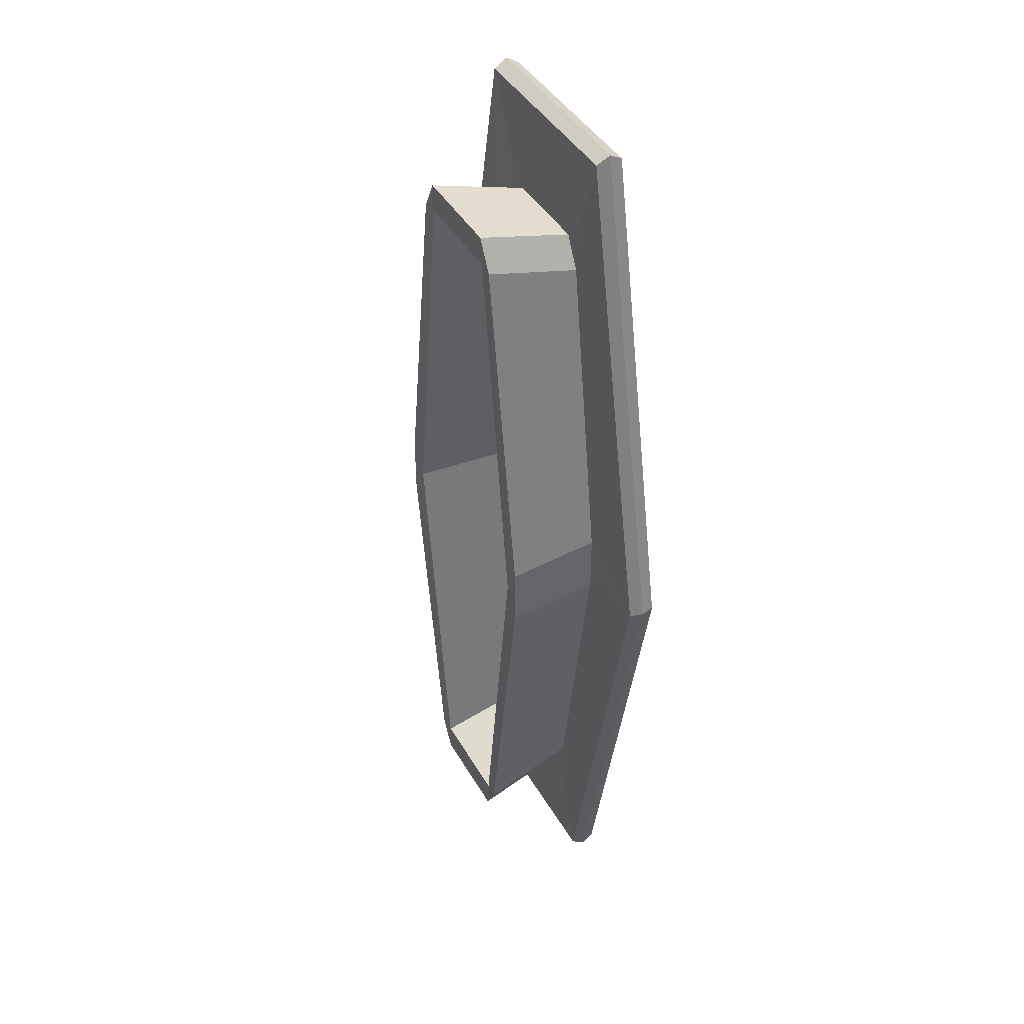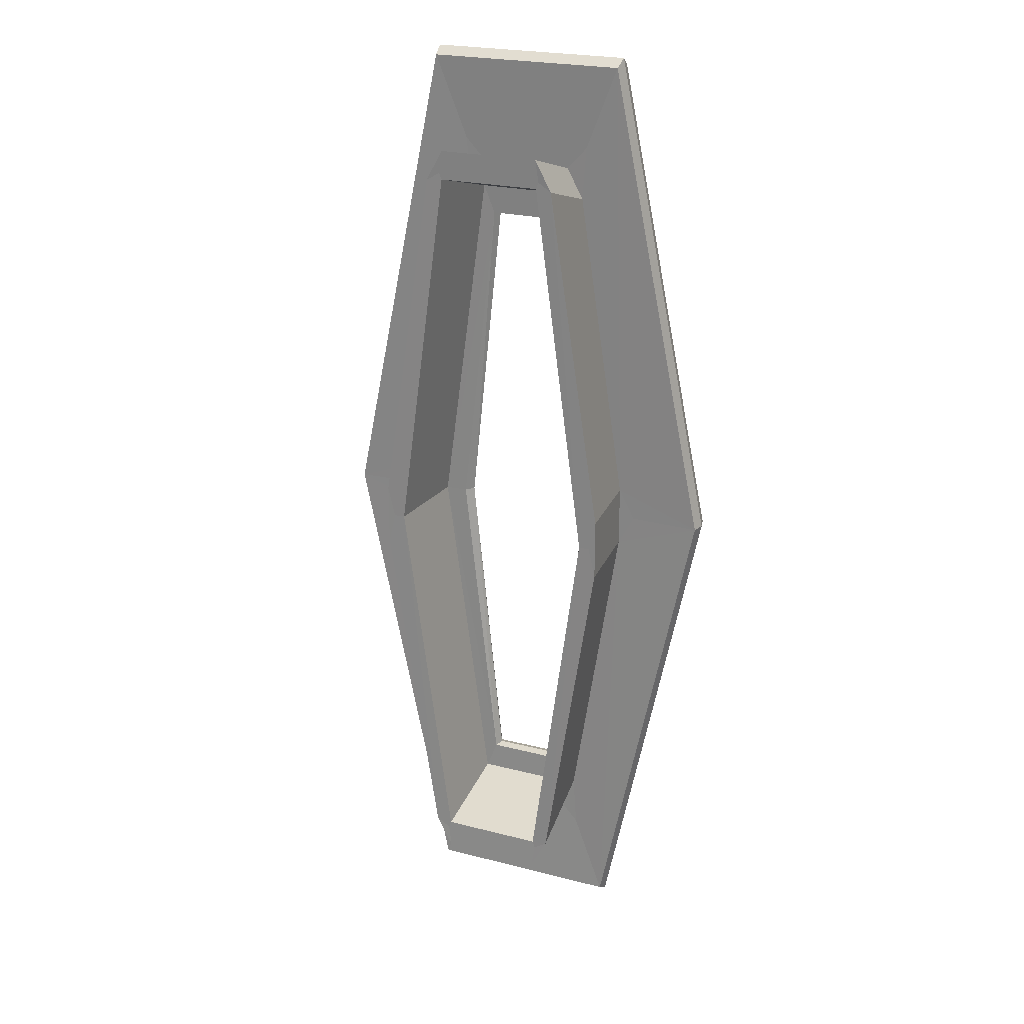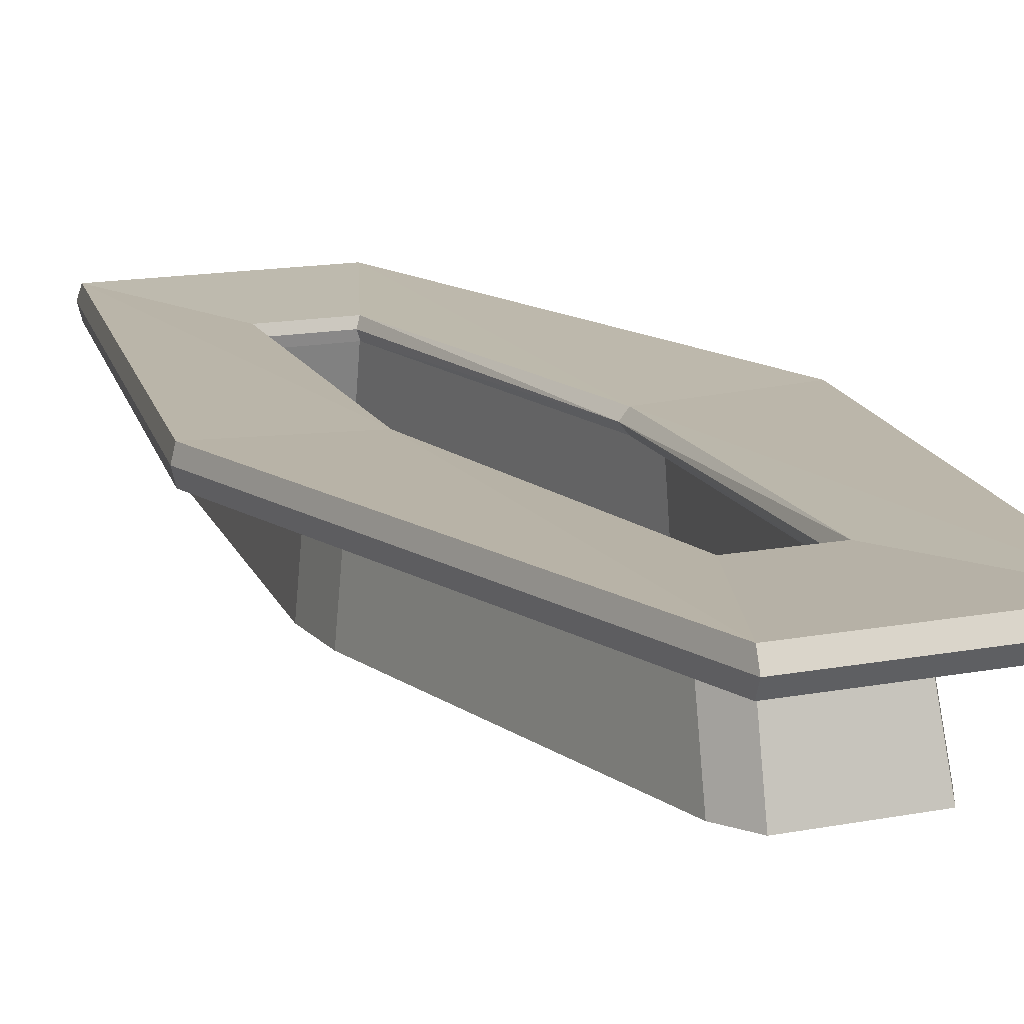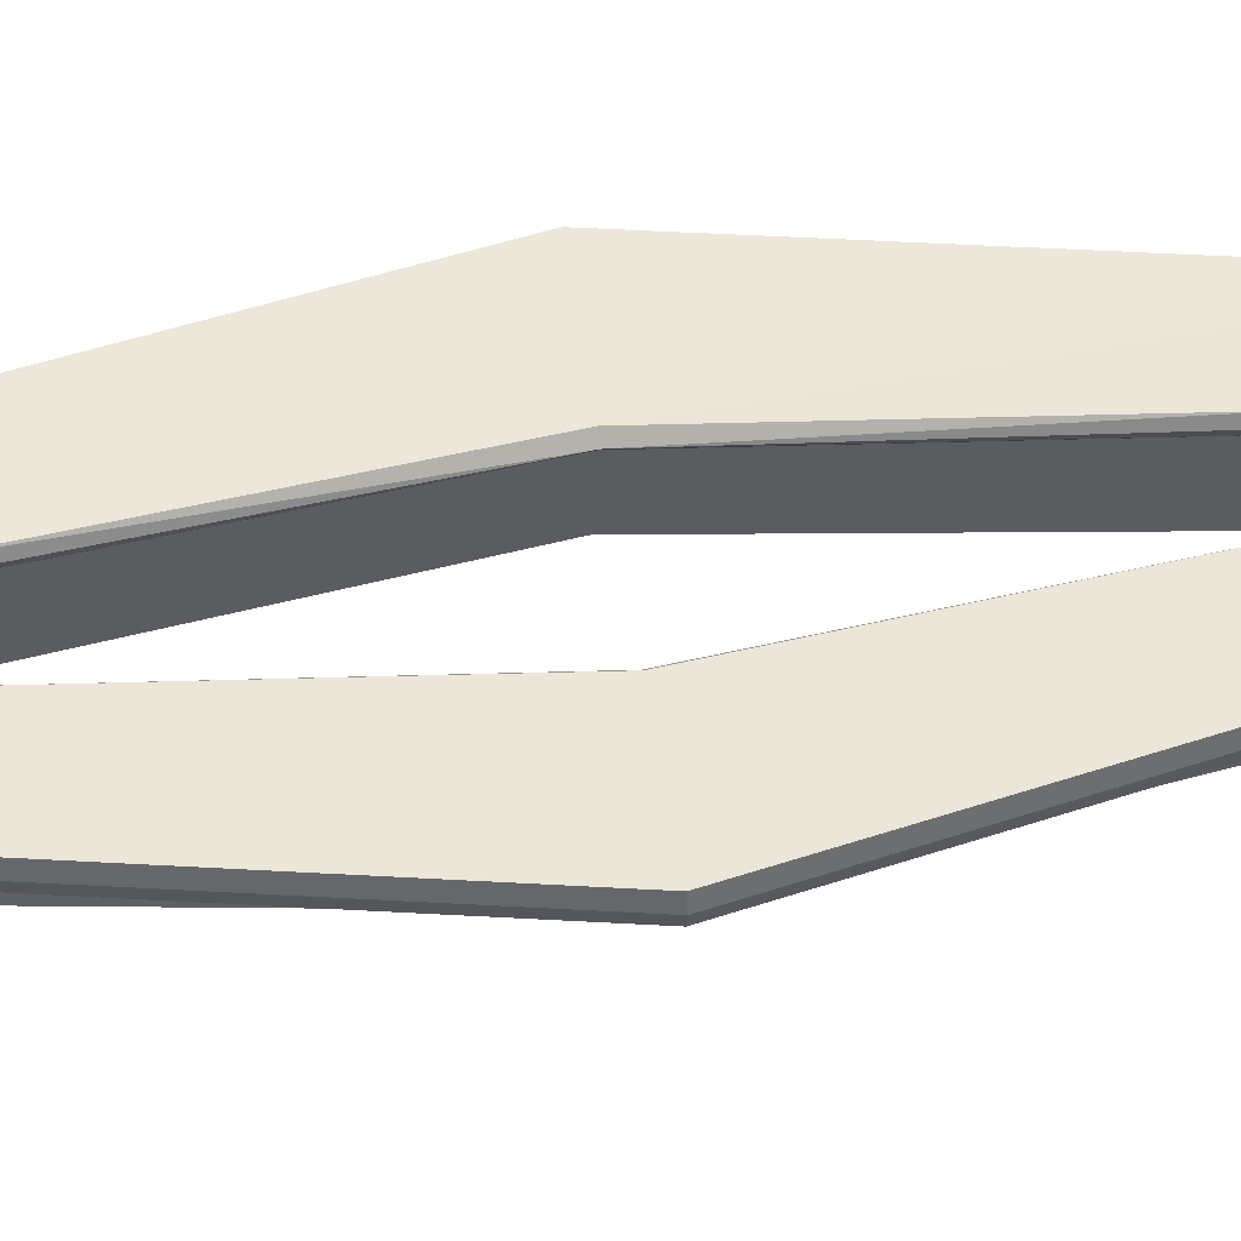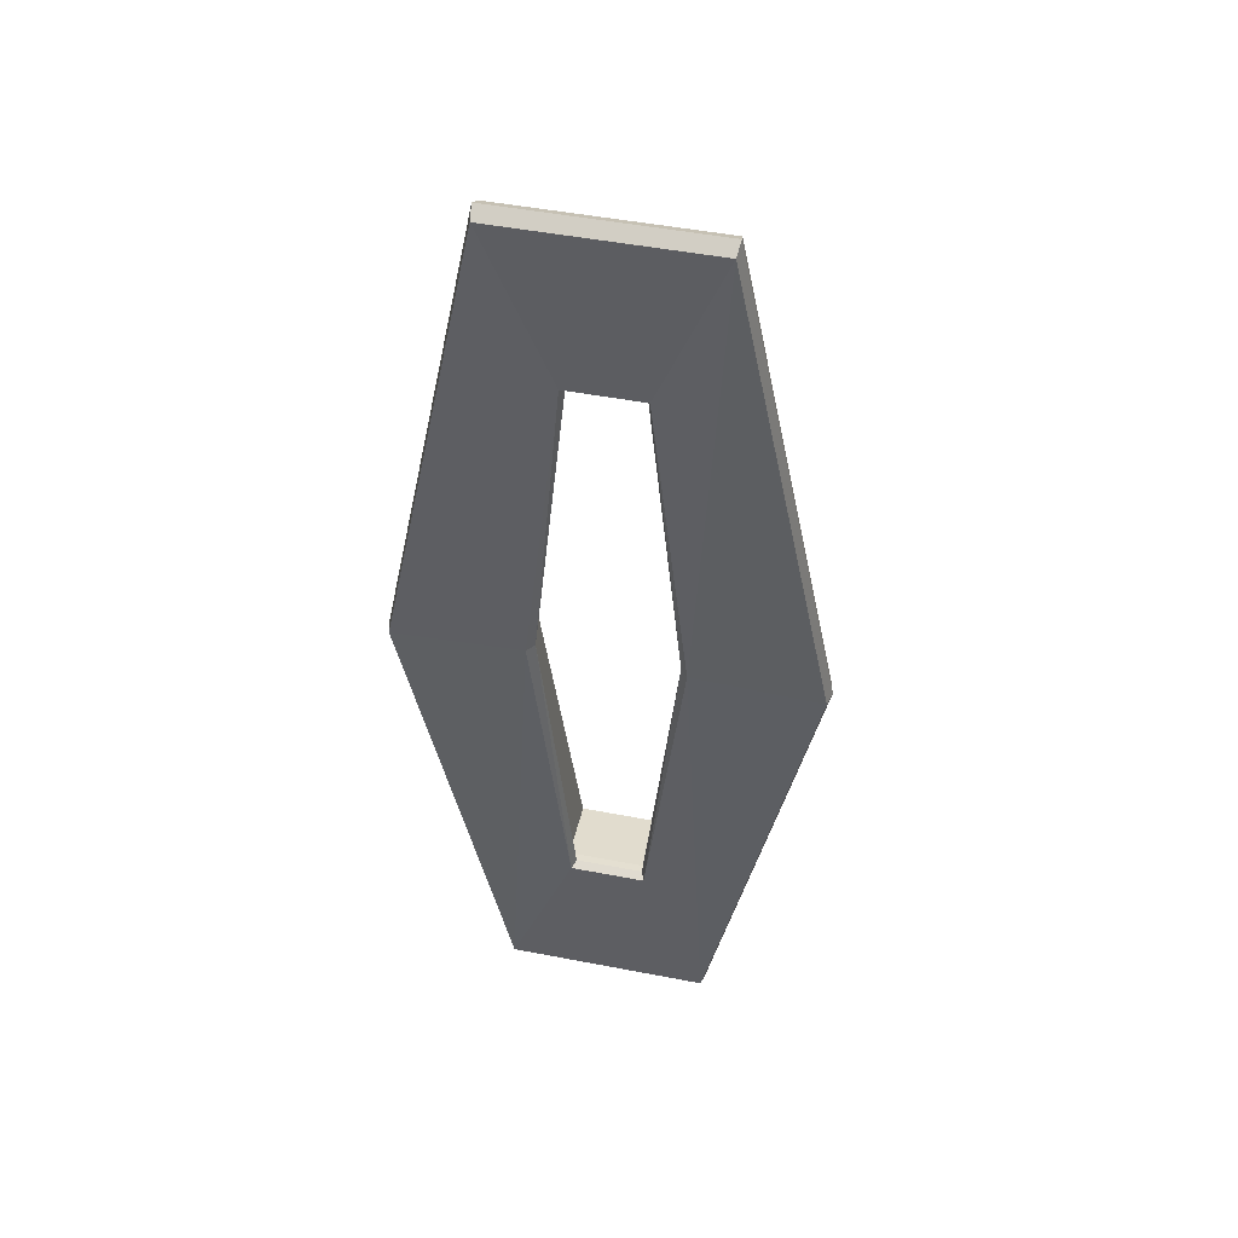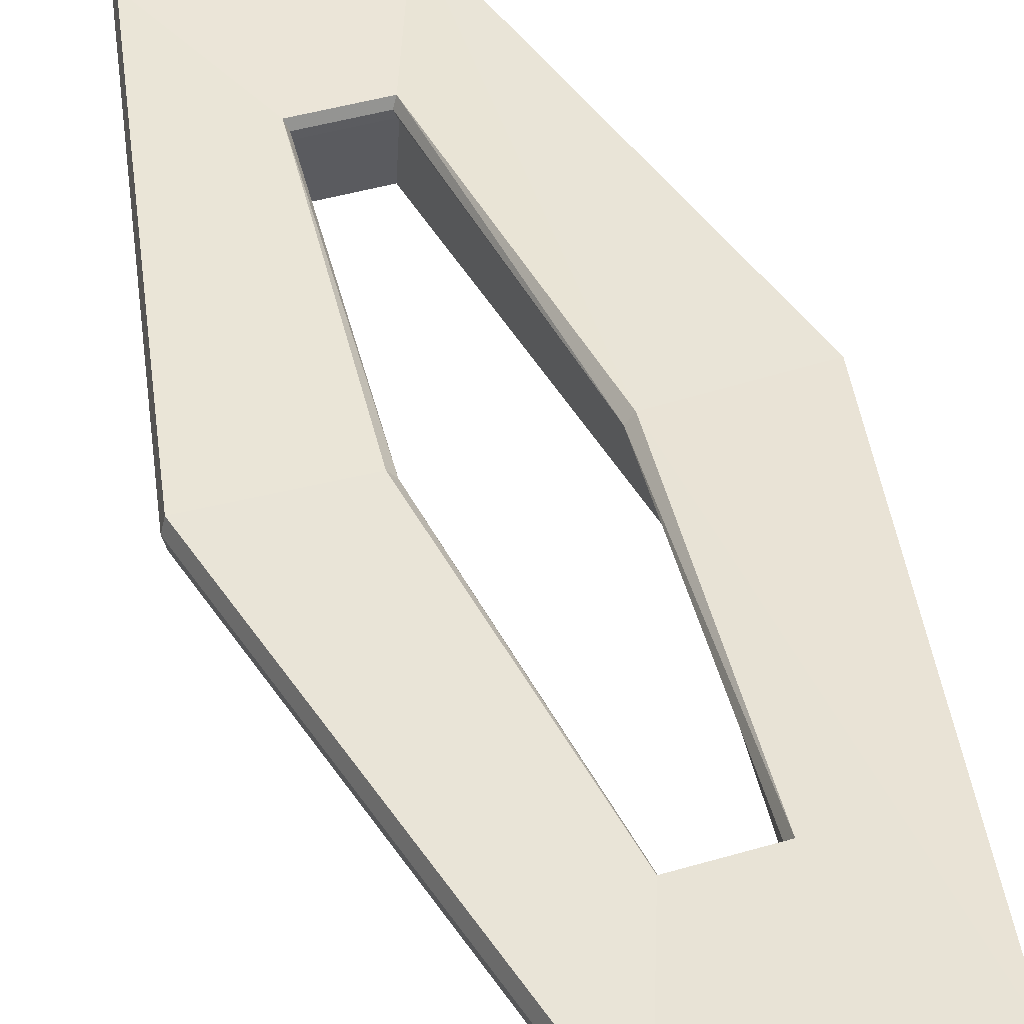
<metadata>
{"format":"obj","ext":"obj","renderer":"f3d","projection":"perspective","resolution":1024,"background":"white","views":[{"elev":41.9,"azim":62.4,"up":"+Z"},{"elev":23.2,"azim":23.6,"up":"+Z"},{"elev":13.8,"azim":-24.1,"up":"+Y"},{"elev":51.1,"azim":81.8,"up":"+Y"},{"elev":48.4,"azim":-167.8,"up":"+Z"},{"elev":43.6,"azim":160.8,"up":"+Y"}]}
</metadata>
<code>
o Torus
v 1.143 0 -0
v 1.125 0.07441 0
v 0.4155 0.04758 -0
v 0.3755 0 -0
v 0.414 -0.04758 0
v 1.125 -0.07441 0
v 0.5717 0 -2.766
v 0.5625 0.07441 -2.721
v 0.2078 0.04758 -1.823
v 0.1877 0 -1.806
v 0.207 -0.04758 -1.816
v 0.5625 -0.07441 -2.721
v -0.5717 0 -2.766
v -0.5625 0.07441 -2.721
v -0.2078 0.04758 -1.823
v -0.1877 0 -1.806
v -0.207 -0.04758 -1.816
v -0.5625 -0.07441 -2.721
v -1.143 0 -0
v -1.125 0.07441 -0
v -0.4155 0.04758 -0
v -0.3755 0 -0
v -0.414 -0.04758 -0
v -1.125 -0.07441 -0
v -0.5717 0 2.766
v -0.5625 0.07441 2.721
v -0.2078 0.04758 1.823
v -0.1877 0 1.806
v -0.207 -0.04758 1.816
v -0.5625 -0.07441 2.721
v 0.5717 0 2.766
v 0.5625 0.07441 2.721
v 0.2078 0.04758 1.823
v 0.1877 0 1.806
v 0.207 -0.04758 1.816
v 0.5625 -0.07441 2.721
v 0.5386 -0.05229 0
v 0.2693 -0.05229 -1.975
v -0.2693 -0.05229 -1.975
v -0.5386 -0.05229 -0
v -0.2693 -0.05229 1.975
v 0.2693 -0.05229 1.975
v 0.579 -0.5926 0
v 0.2895 -0.5926 2.123
v -0.2895 -0.5926 2.123
v -0.579 -0.5926 -0
v -0.2895 -0.5926 -2.123
v 0.2895 -0.5926 -2.123
v 0.6308 -0.05678 0.173
v 0.6308 -0.05678 -0.173
v 0.7247 -0.05931 0
v 0.3556 -0.05678 -1.953
v 0.2613 -0.05678 -2.127
v 0.378 -0.06049 -2.252
v -0.2613 -0.05678 -2.127
v -0.3556 -0.05678 -1.953
v -0.378 -0.06049 -2.252
v -0.6308 -0.05678 -0.173
v -0.6308 -0.05678 0.173
v -0.7247 -0.05931 -0
v -0.3556 -0.05678 1.953
v -0.2613 -0.05678 2.127
v -0.378 -0.06049 2.252
v 0.2613 -0.05678 2.127
v 0.3556 -0.05678 1.953
v 0.378 -0.06049 2.252
v 0.6802 -0.5975 -0.173
v 0.6802 -0.5975 0.173
v 0.6399 -0.5949 0
v 0.286 -0.5975 -2.286
v 0.3802 -0.5975 -2.113
v 0.3043 -0.5938 -2.161
v -0.3802 -0.5975 -2.113
v -0.286 -0.5975 -2.286
v -0.3043 -0.5938 -2.161
v -0.6802 -0.5975 0.173
v -0.6802 -0.5975 -0.173
v -0.6399 -0.5949 -0
v -0.286 -0.5975 2.286
v -0.3802 -0.5975 2.113
v -0.3043 -0.5938 2.161
v 0.3802 -0.5975 2.113
v 0.286 -0.5975 2.286
v 0.3043 -0.5938 2.161
f 7 2 1
f 8 3 2
f 9 4 3
f 4 11 5
f 52 67 71
f 12 1 6
f 13 8 7
f 8 15 9
f 9 16 10
f 16 11 10
f 53 74 55
f 18 7 12
f 19 14 13
f 14 21 15
f 15 22 16
f 22 17 16
f 56 77 58
f 18 19 13
f 19 26 20
f 26 21 20
f 27 22 21
f 22 29 23
f 61 76 80
f 30 19 24
f 31 26 25
f 32 27 26
f 33 28 27
f 34 29 28
f 62 83 64
f 36 25 30
f 1 32 31
f 32 3 33
f 33 4 34
f 4 35 34
f 65 68 49
f 36 1 31
f 35 37 42
f 35 41 29
f 29 40 23
f 17 40 39
f 17 38 11
f 11 37 5
f 42 43 44
f 18 12 53
f 39 46 47
f 71 67 43
f 18 58 24
f 41 46 40
f 74 70 48
f 83 79 45
f 80 76 46
f 77 73 46
f 68 82 43
f 36 30 62
f 39 48 38
f 42 45 41
f 30 24 59
f 38 43 37
f 12 6 50
f 49 50 51
f 52 53 54
f 55 56 57
f 58 59 60
f 61 62 63
f 64 65 66
f 67 68 69
f 70 71 72
f 73 74 75
f 76 77 78
f 79 80 81
f 82 83 84
f 82 64 83
f 80 62 61
f 73 55 74
f 71 53 52
f 49 67 50
f 58 76 59
f 36 49 6
f 7 8 2
f 8 9 3
f 9 10 4
f 4 10 11
f 52 50 67
f 12 7 1
f 13 14 8
f 8 14 15
f 9 15 16
f 16 17 11
f 53 70 74
f 18 13 7
f 19 20 14
f 14 20 21
f 15 21 22
f 22 23 17
f 56 73 77
f 18 24 19
f 19 25 26
f 26 27 21
f 27 28 22
f 22 28 29
f 61 59 76
f 30 25 19
f 31 32 26
f 32 33 27
f 33 34 28
f 34 35 29
f 62 79 83
f 36 31 25
f 1 2 32
f 32 2 3
f 33 3 4
f 4 5 35
f 65 82 68
f 36 6 1
f 35 5 37
f 35 42 41
f 29 41 40
f 17 23 40
f 17 39 38
f 11 38 37
f 42 37 43
f 12 54 53
f 53 55 18
f 55 57 18
f 39 40 46
f 69 43 67
f 43 48 71
f 48 72 71
f 18 57 56
f 56 58 18
f 58 60 24
f 41 45 46
f 72 48 70
f 48 47 74
f 47 75 74
f 81 45 79
f 45 44 83
f 44 84 83
f 78 46 76
f 46 45 80
f 45 81 80
f 75 47 73
f 47 46 73
f 46 78 77
f 84 44 82
f 44 43 82
f 43 69 68
f 30 63 62
f 62 64 36
f 64 66 36
f 39 47 48
f 42 44 45
f 24 60 59
f 59 61 30
f 61 63 30
f 38 48 43
f 6 51 50
f 50 52 12
f 52 54 12
f 82 65 64
f 80 79 62
f 73 56 55
f 71 70 53
f 49 68 67
f 58 77 76
f 36 66 65
f 65 49 36
f 49 51 6

</code>
